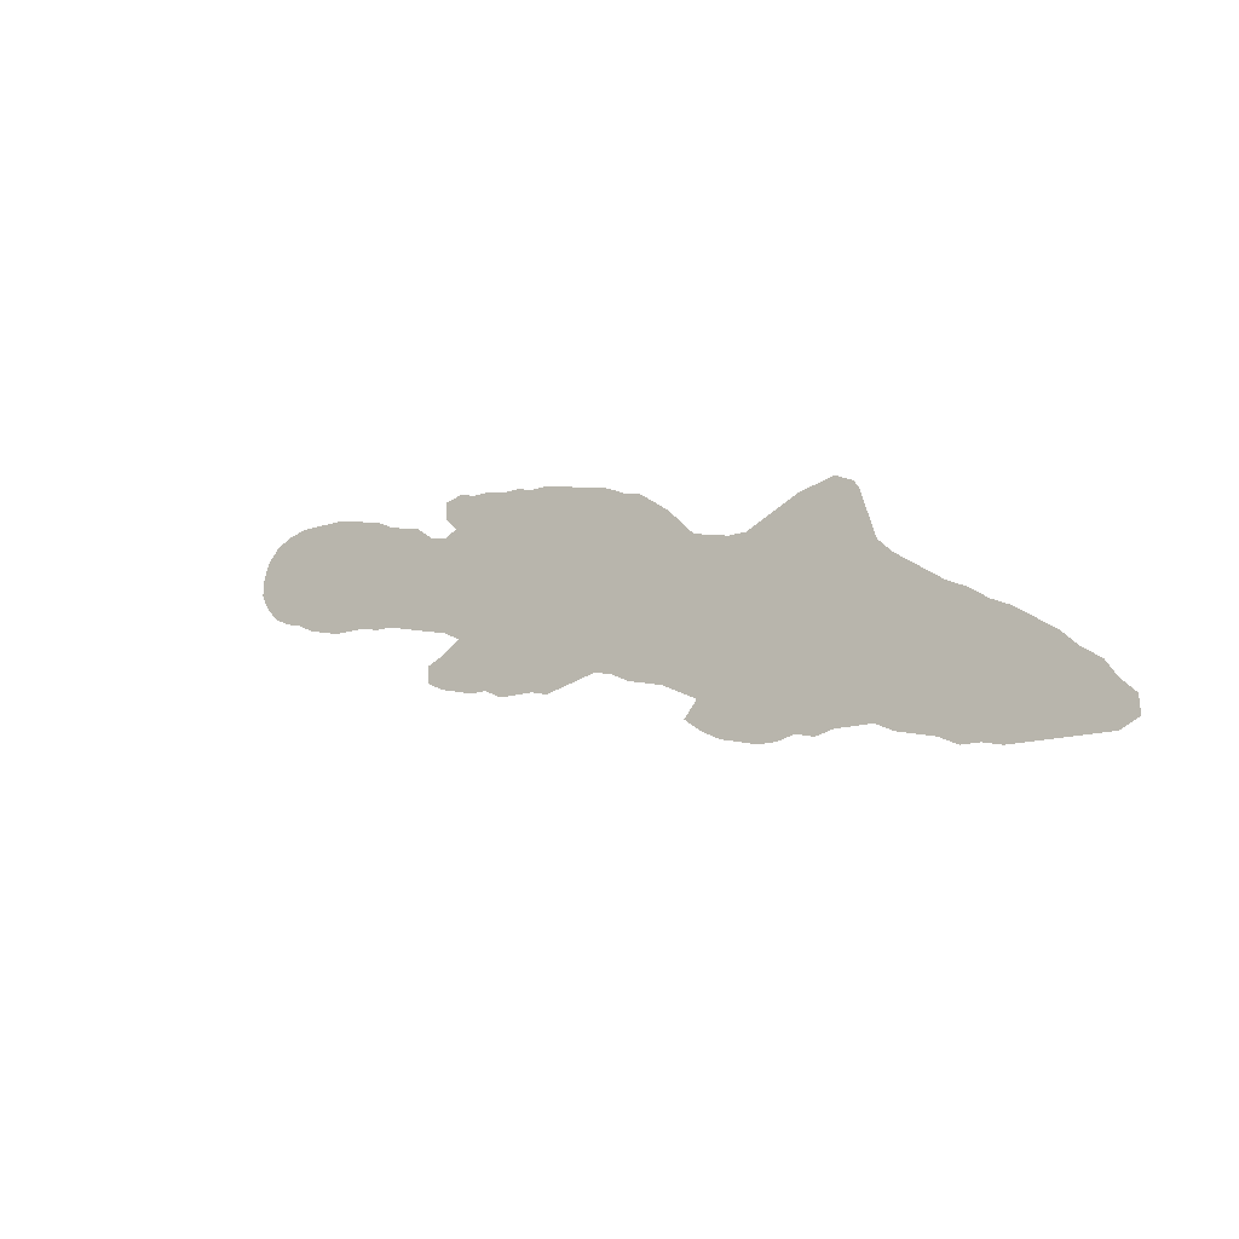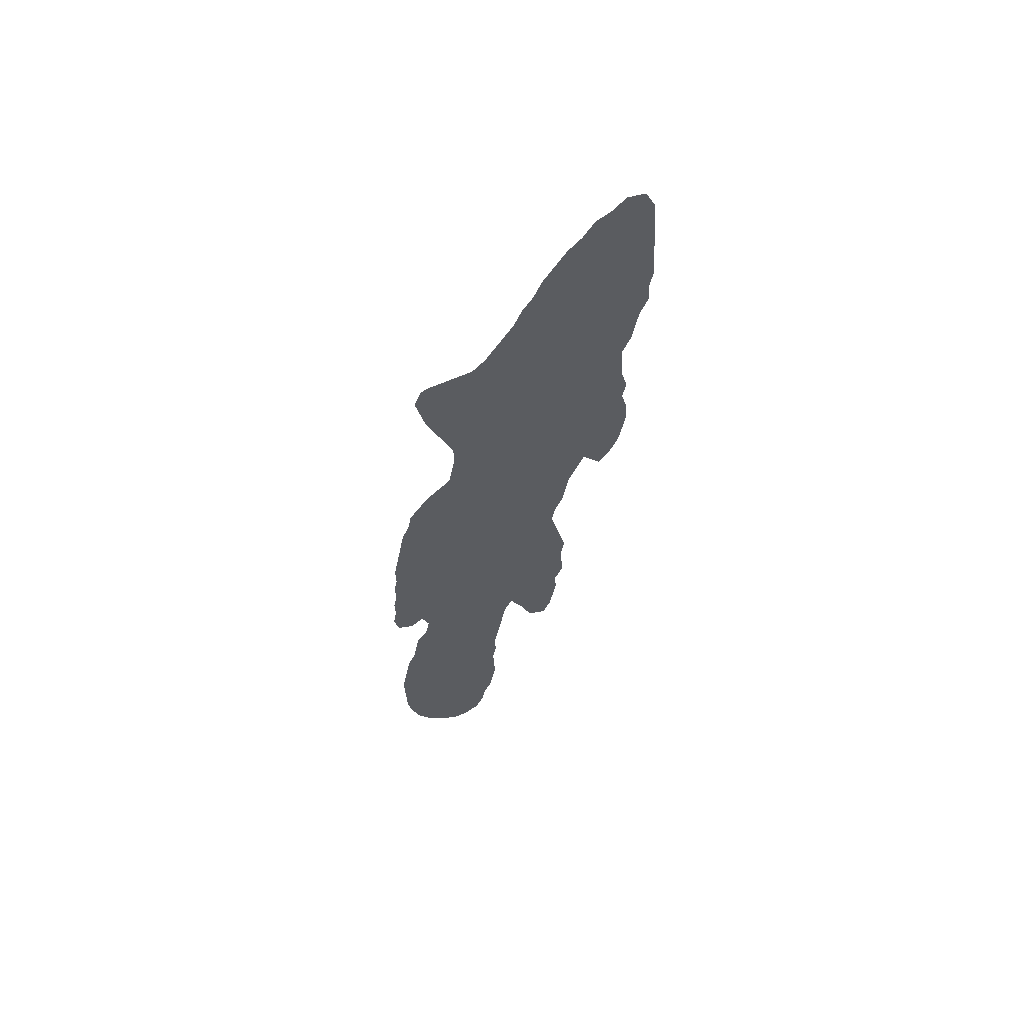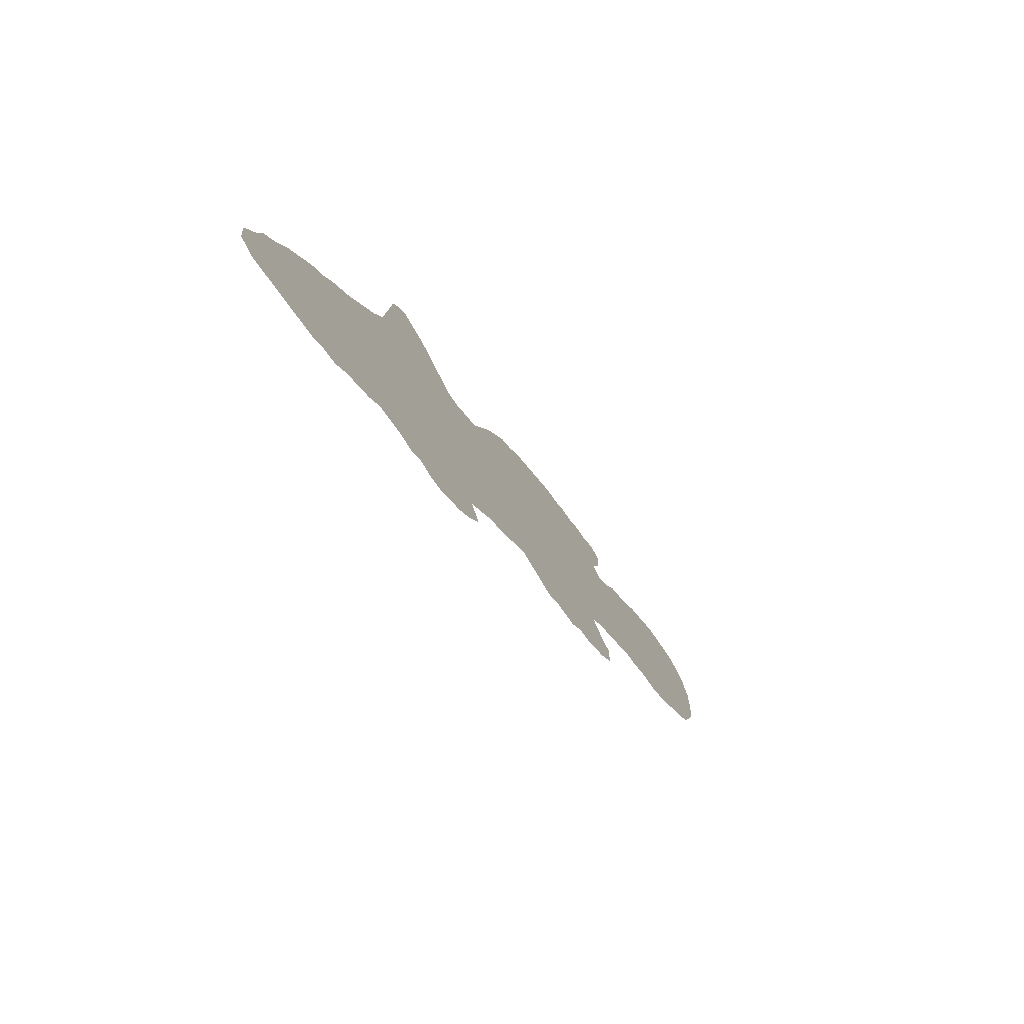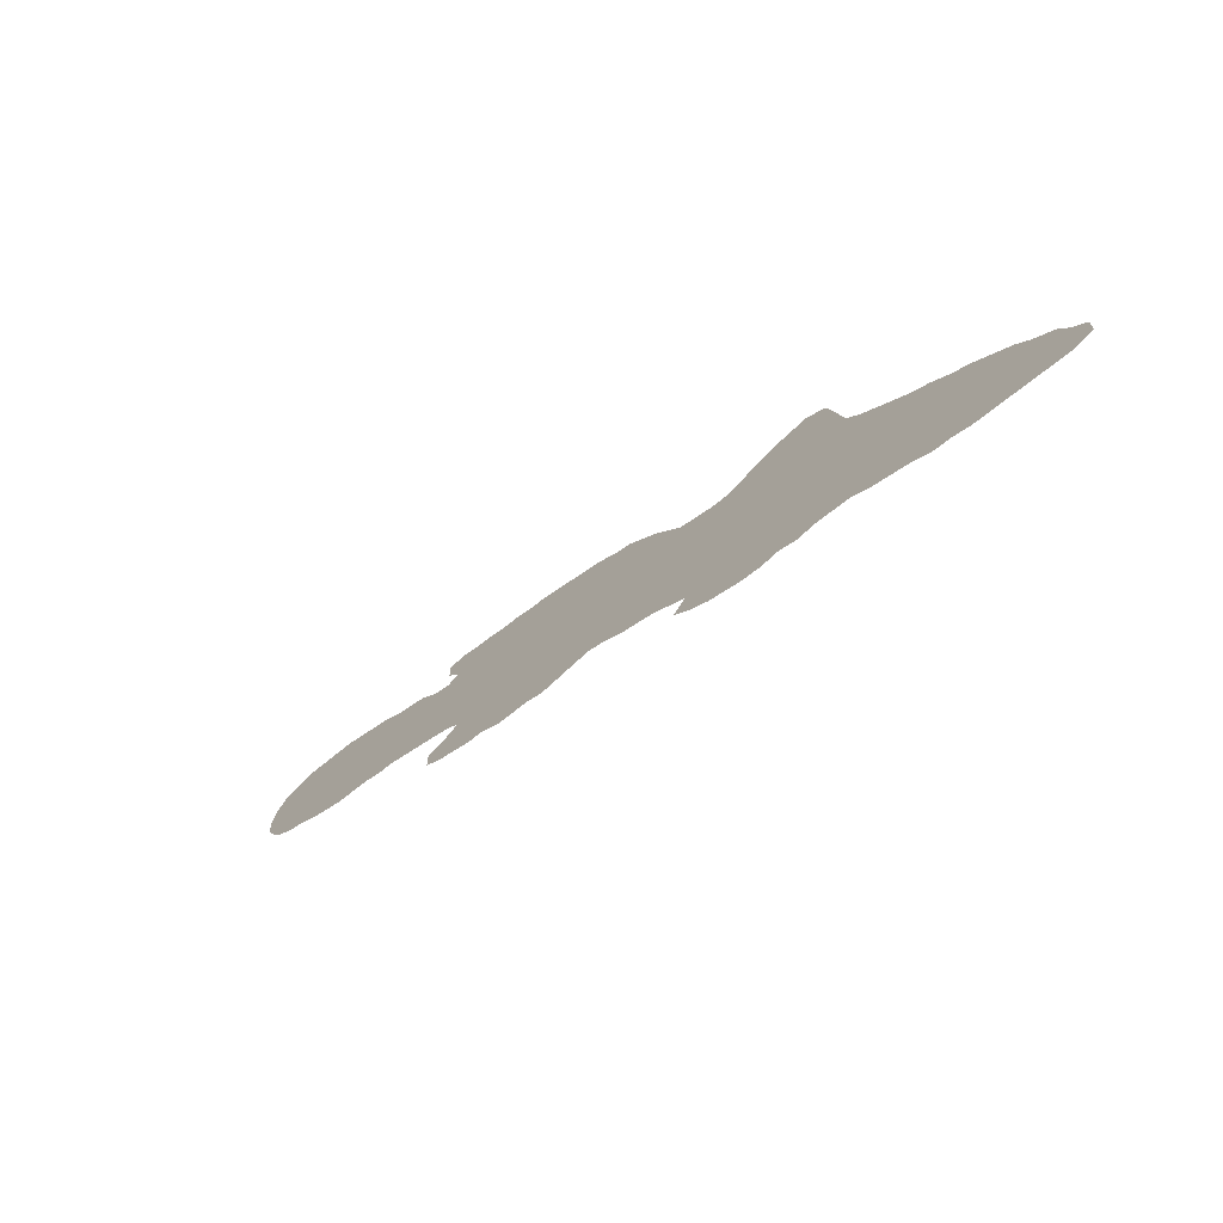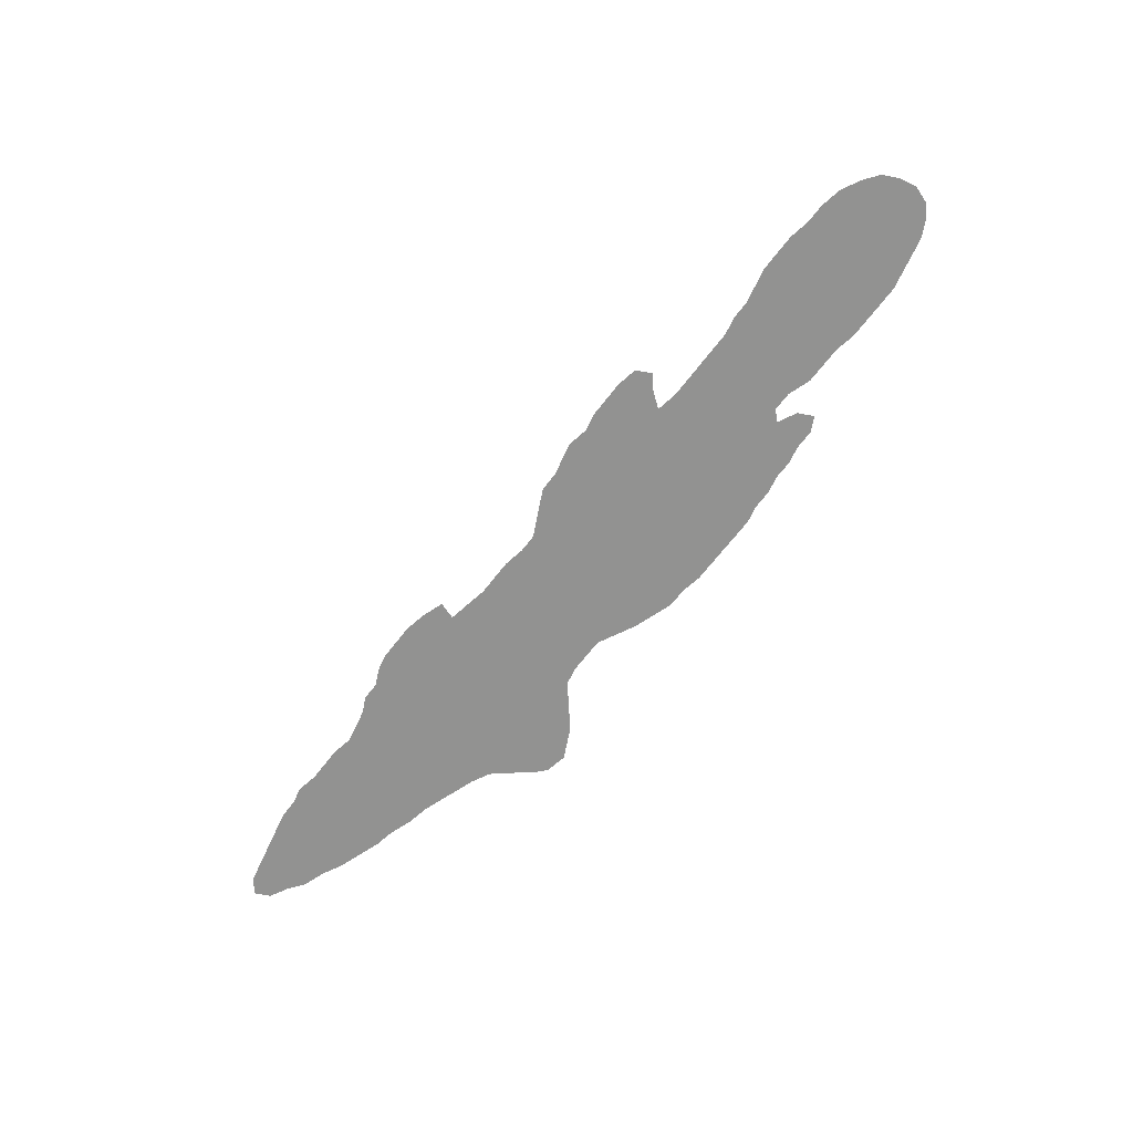
<metadata>
{"format":"obj","ext":"obj","renderer":"f3d","projection":"perspective","resolution":1024,"background":"white","views":[{"elev":-32.4,"azim":-138.8,"up":"+Y"},{"elev":-34.2,"azim":-73.1,"up":"+Z"},{"elev":-59.6,"azim":-62.5,"up":"+Y"},{"elev":-67.4,"azim":-135.8,"up":"+Y"},{"elev":-66.3,"azim":79.1,"up":"+Z"}]}
</metadata>
<code>
v 0.2379 0.3252 0
v 0.2573 0.3398 0
v 0.2767 0.3398 0
v 0.2961 0.3398 0
v 0.3155 0.335 0
v 0.335 0.3301 0
v 0.3544 0.3252 0
v 0.3738 0.3301 0
v 0.3932 0.3398 0
v 0.4126 0.3495 0
v 0.4272 0.3689 0
v 0.4417 0.3883 0
v 0.4612 0.4078 0
v 0.4757 0.4223 0
v 0.4951 0.432 0
v 0.5146 0.4466 0
v 0.534 0.4563 0
v 0.5534 0.466 0
v 0.5728 0.4757 0
v 0.5922 0.4854 0
v 0.6117 0.4903 0
v 0.6311 0.5 0
v 0.6505 0.5049 0
v 0.6699 0.5146 0
v 0.6893 0.5194 0
v 0.7087 0.5291 0
v 0.7282 0.5291 0
v 0.7282 0.5097 0
v 0.7136 0.4903 0
v 0.7282 0.4854 0
v 0.7476 0.4951 0
v 0.767 0.5146 0
v 0.7864 0.5243 0
v 0.8058 0.534 0
v 0.8252 0.5485 0
v 0.8447 0.5583 0
v 0.8641 0.568 0
v 0.8835 0.5777 0
v 0.9029 0.5825 0
v 0.9223 0.5874 0
v 0.9417 0.5922 0
v 0.9612 0.5922 0
v 0.9806 0.5874 0
v 0.9951 0.5728 0
v 1 0.5534 0
v 1 0.534 0
v 0.9903 0.5146 0
v 0.9757 0.4951 0
v 0.9563 0.4806 0
v 0.9369 0.4709 0
v 0.9175 0.4563 0
v 0.8981 0.4466 0
v 0.8786 0.4369 0
v 0.8592 0.432 0
v 0.8398 0.4272 0
v 0.8204 0.4175 0
v 0.801 0.4126 0
v 0.7815 0.4029 0
v 0.7621 0.3932 0
v 0.7427 0.3835 0
v 0.7233 0.3738 0
v 0.7039 0.3592 0
v 0.7233 0.3495 0
v 0.7427 0.3447 0
v 0.7427 0.3252 0
v 0.7233 0.3107 0
v 0.7039 0.301 0
v 0.6845 0.2913 0
v 0.6651 0.2864 0
v 0.6456 0.2718 0
v 0.6262 0.267 0
v 0.6068 0.2621 0
v 0.5874 0.2524 0
v 0.568 0.2524 0
v 0.5485 0.2524 0
v 0.5291 0.2524 0
v 0.5097 0.2427 0
v 0.4903 0.2282 0
v 0.4709 0.2185 0
v 0.4515 0.2087 0
v 0.432 0.1942 0
v 0.4126 0.1796 0
v 0.4272 0.1651 0
v 0.4078 0.1456 0
v 0.3883 0.1311 0
v 0.3689 0.1214 0
v 0.3495 0.1116 0
v 0.3301 0.1068 0
v 0.3107 0.1068 0
v 0.2913 0.09709 0
v 0.2718 0.09709 0
v 0.2524 0.09223 0
v 0.233 0.08738 0
v 0.2136 0.07282 0
v 0.1942 0.06311 0
v 0.1748 0.0534 0
v 0.1553 0.03884 0
v 0.1359 0.03398 0
v 0.1165 0.02427 0
v 0.09709 0.01942 0
v 0.07767 0.01456 0
v 0.05825 0.009709 0
v 0.03884 0.004854 0
v 0.01942 0 0
v 0 0.004854 0
v 0 0.02427 0
v 0.01456 0.04369 0
v 0.02427 0.06311 0
v 0.04369 0.08252 0
v 0.05825 0.1019 0
v 0.07767 0.1214 0
v 0.09709 0.1408 0
v 0.1165 0.1553 0
v 0.1359 0.1748 0
v 0.1553 0.1893 0
v 0.1748 0.2087 0
v 0.1893 0.2233 0
v 0.2039 0.2379 0
v 0.2185 0.2573 0
v 0.2233 0.2767 0
v 0.2282 0.2961 0
v 0.233 0.3155 0
f 104 106 105
f 42 47 45
f 41 47 42
f 45 47 46
f 7 81 8
f 1 3 2
f 10 78 77
f 104 107 106
f 89 119 118
f 1 122 3
f 62 68 67
f 19 62 20
f 23 62 29
f 18 62 19
f 22 62 23
f 25 29 26
f 86 89 87
f 82 85 84
f 82 84 83
f 82 86 85
f 7 82 81
f 82 119 89
f 82 89 86
f 10 79 78
f 9 79 10
f 17 72 18
f 15 76 75
f 11 76 12
f 10 77 11
f 11 77 76
f 13 76 15
f 12 76 13
f 103 107 104
f 96 113 112
f 89 118 91
f 92 116 93
f 92 117 116
f 91 118 117
f 91 117 92
f 6 82 7
f 6 119 82
f 6 120 119
f 5 120 6
f 18 72 71
f 18 71 62
f 20 62 21
f 21 62 22
f 23 29 24
f 24 29 25
f 40 47 41
f 40 48 47
f 40 49 48
f 39 49 40
f 8 81 80
f 8 80 9
f 9 80 79
f 15 72 16
f 16 72 17
f 72 74 73
f 15 74 72
f 15 75 74
f 13 15 14
f 98 112 111
f 96 112 98
f 98 111 110
f 95 114 113
f 95 113 96
f 89 91 90
f 93 116 115
f 5 121 120
f 3 122 121
f 69 71 70
f 62 71 69
f 62 69 68
f 39 50 49
f 36 52 51
f 33 55 34
f 100 110 109
f 94 114 95
f 94 115 114
f 93 115 94
f 87 89 88
f 3 121 4
f 4 121 5
f 29 62 61
f 29 61 30
f 36 51 37
f 37 51 50
f 31 57 32
f 30 58 31
f 30 59 58
f 31 58 57
f 35 53 52
f 35 52 36
f 26 29 28
f 26 28 27
f 98 110 99
f 99 110 100
f 100 109 101
f 96 98 97
f 63 66 65
f 63 65 64
f 30 60 59
f 30 61 60
f 34 55 54
f 34 54 35
f 35 54 53
f 33 56 55
f 32 56 33
f 32 57 56
f 38 50 39
f 37 50 38
f 102 108 107
f 102 107 103
f 42 44 43
f 42 45 44
f 62 67 63
f 63 67 66
f 102 109 108
f 101 109 102

</code>
